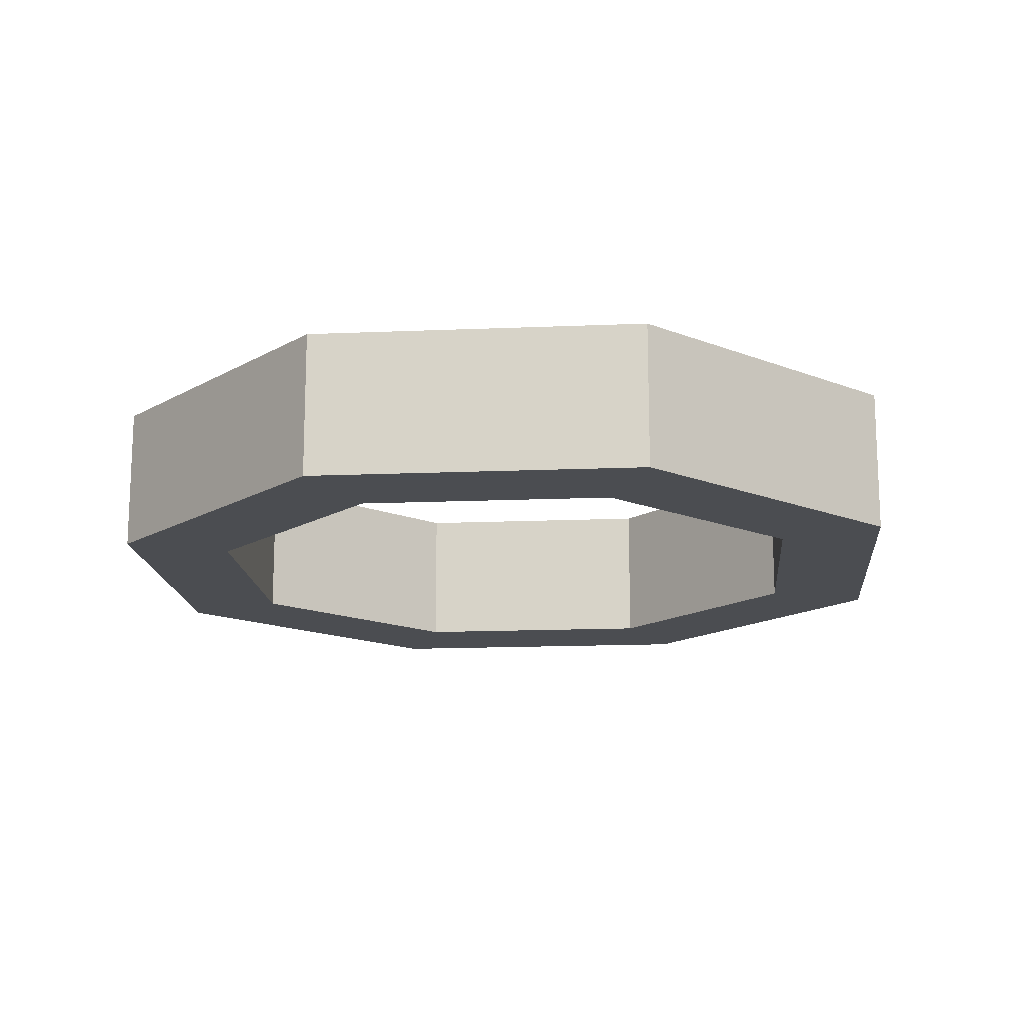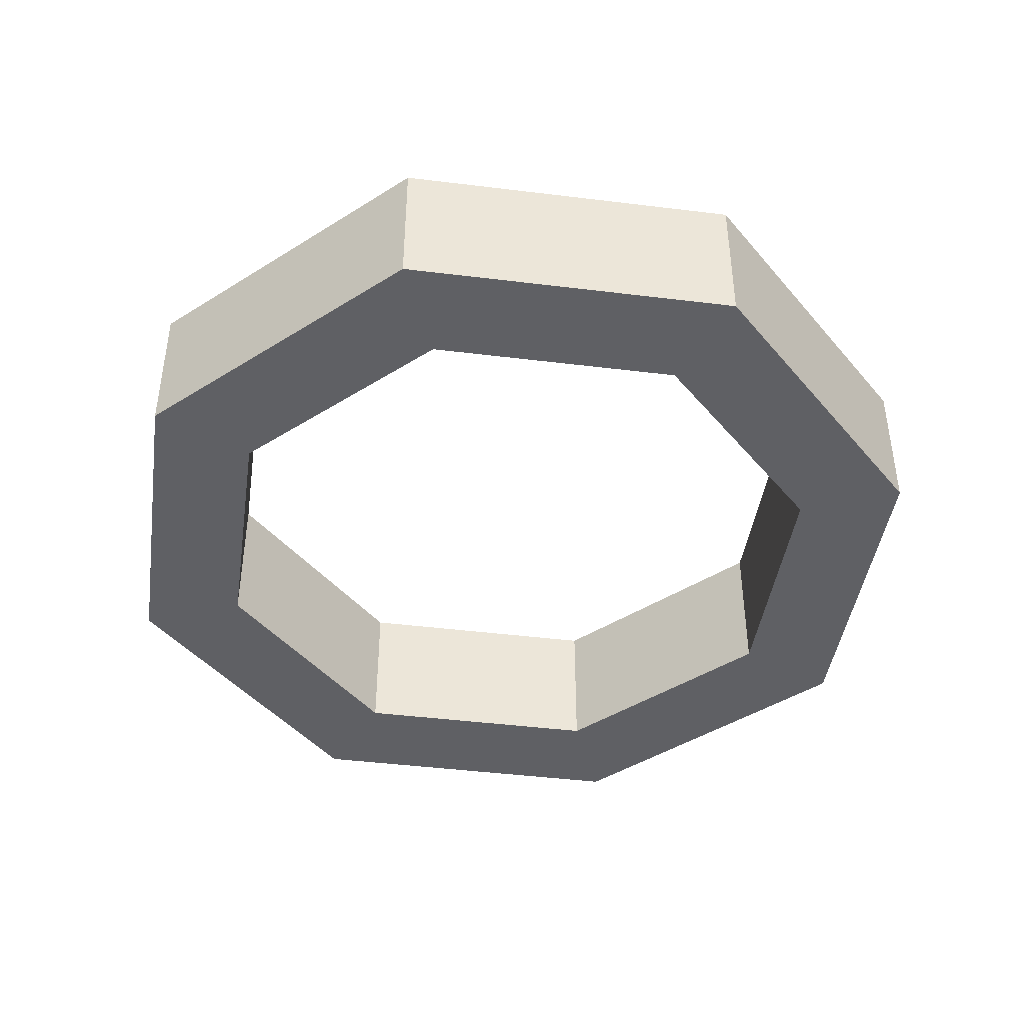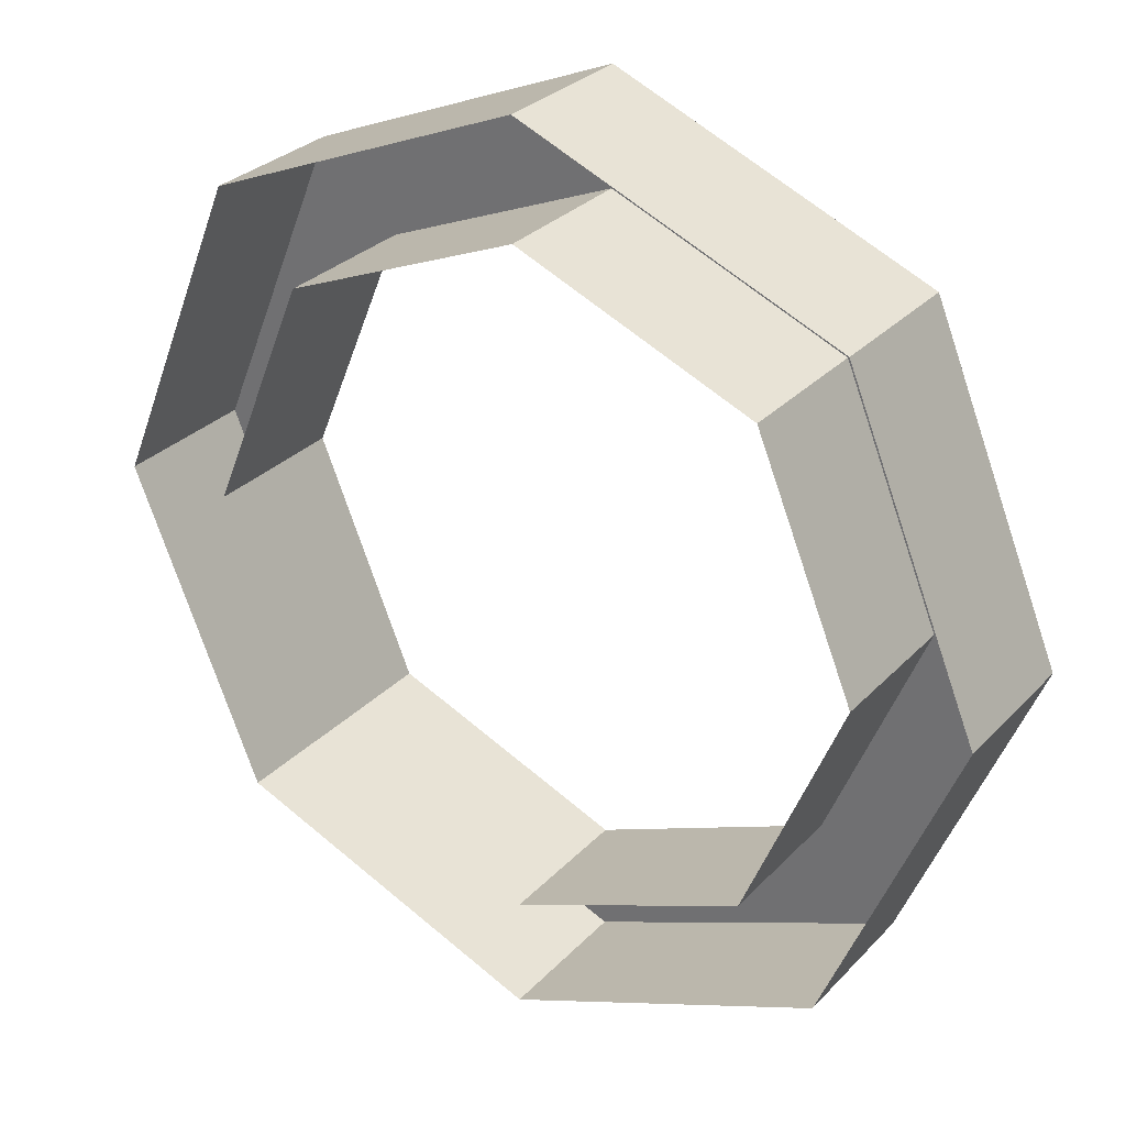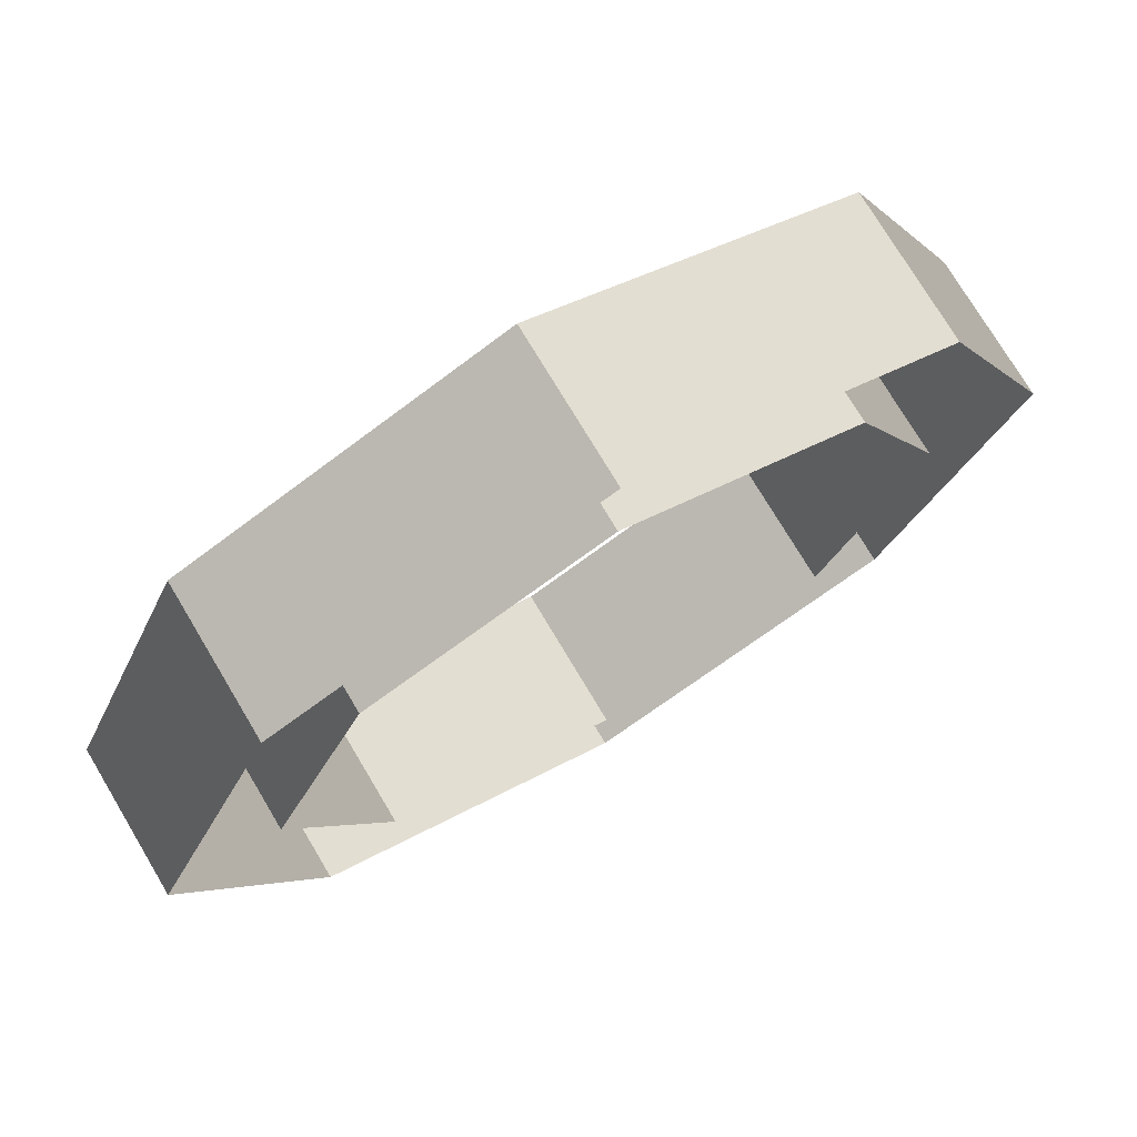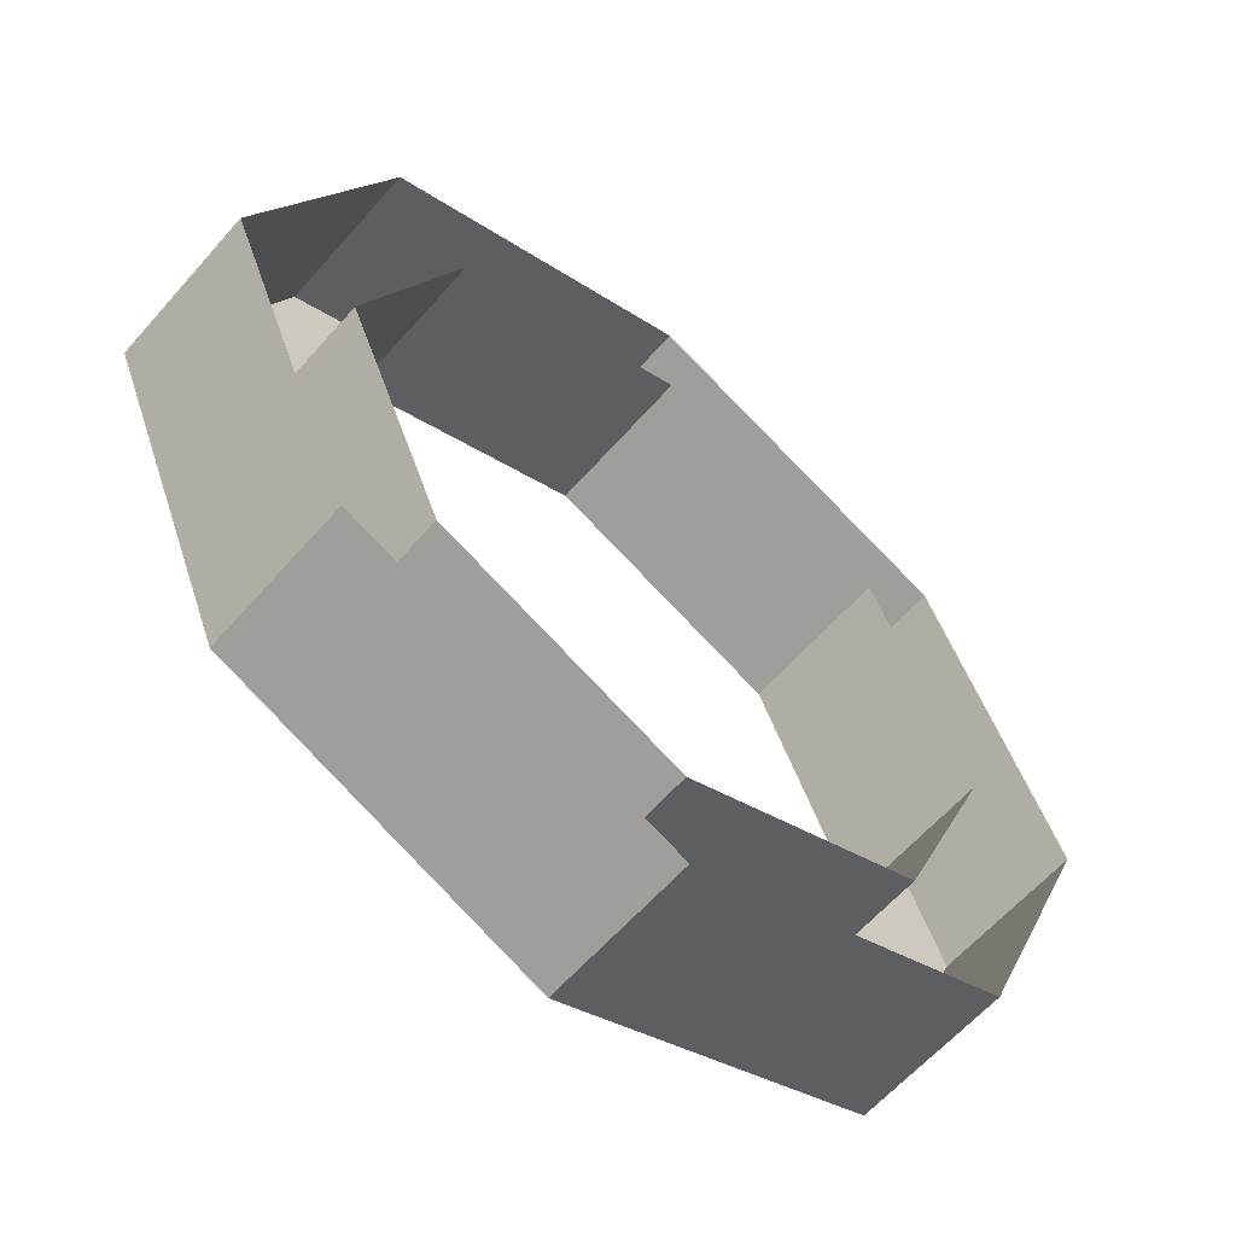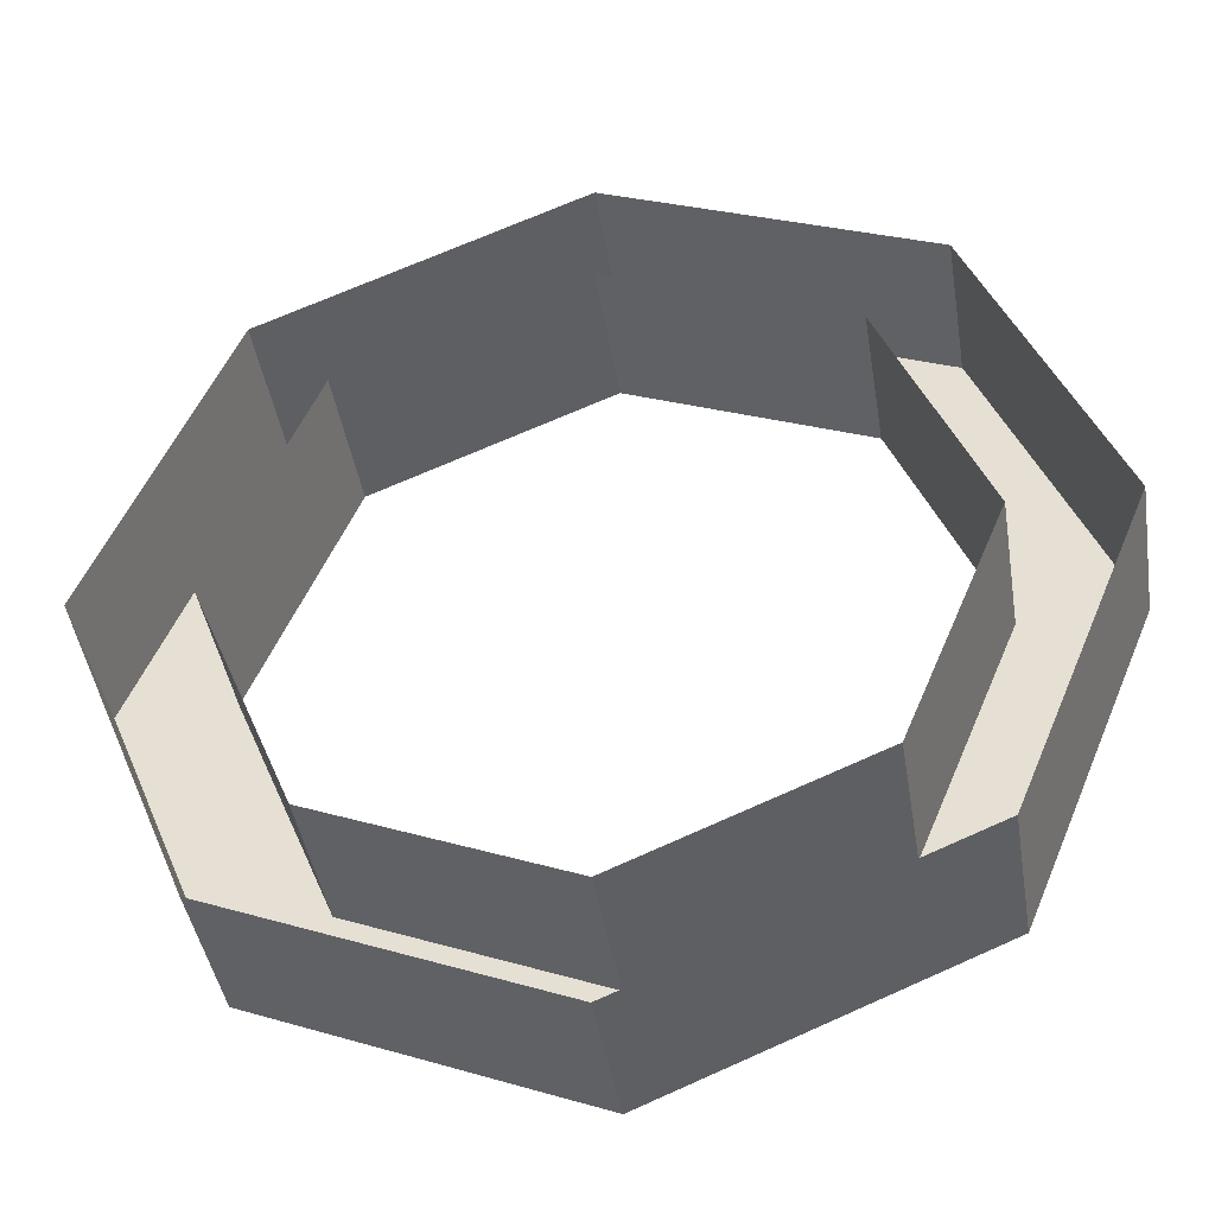
<metadata>
{"format":"obj","ext":"obj","renderer":"f3d","projection":"perspective","resolution":1024,"background":"white","views":[{"elev":-15.7,"azim":27.5,"up":"+Y"},{"elev":-43.5,"azim":14.2,"up":"+Y"},{"elev":29.4,"azim":-145.9,"up":"+Z"},{"elev":74.4,"azim":149.2,"up":"+Z"},{"elev":-61.0,"azim":139.0,"up":"+Z"},{"elev":-42.1,"azim":-170.9,"up":"+Z"}]}
</metadata>
<code>
v 0.3182 -0.2 0.3182
v 0.45 -0.2 0
v 0.45 0 0
v 0.3182 0 0.3182
v 0 -0.2 0.45
v 0.3182 -0.2 0.3182
v 0.3182 0 0.3182
v 0 0 0.45
v -0.3182 -0.2 0.3182
v 0 -0.2 0.45
v 0 0 0.45
v -0.3182 0 0.3182
v -0.45 -0.2 0
v -0.3182 -0.2 0.3182
v -0.3182 0 0.3182
v -0.45 0 0
v -0.3182 -0.2 -0.3182
v -0.45 -0.2 0
v -0.45 0 0
v -0.3182 0 -0.3182
v 0 -0.2 -0.45
v -0.3182 -0.2 -0.3182
v -0.3182 0 -0.3182
v 0 0 -0.45
v 0.3182 -0.2 -0.3182
v 0 -0.2 -0.45
v 0 0 -0.45
v 0.3182 0 -0.3182
v 0.45 -0.2 0
v 0.3182 -0.2 -0.3182
v 0.3182 0 -0.3182
v 0.45 0 0
v 0.4243 -0.2 0.4243
v 0.6 -0.2 0
v 0.6 0 0
v 0.4243 0 0.4243
v 0 -0.2 0.6
v 0.4243 -0.2 0.4243
v 0.4243 0 0.4243
v 0 0 0.6
v -0.4243 -0.2 0.4243
v 0 -0.2 0.6
v 0 0 0.6
v -0.4243 0 0.4243
v -0.6 -0.2 0
v -0.4243 -0.2 0.4243
v -0.4243 0 0.4243
v -0.6 0 0
v -0.4243 -0.2 -0.4243
v -0.6 -0.2 0
v -0.6 0 0
v -0.4243 0 -0.4243
v 0 -0.2 -0.6
v -0.4243 -0.2 -0.4243
v -0.4243 0 -0.4243
v 0 0 -0.6
v 0.4243 -0.2 -0.4243
v 0 -0.2 -0.6
v 0 0 -0.6
v 0.4243 0 -0.4243
v 0.6 -0.2 0
v 0.4243 -0.2 -0.4243
v 0.4243 0 -0.4243
v 0.6 0 0
v 0.6 -0.2 0
v 0.4243 -0.2 0.4243
v 0.3182 -0.2 0.3182
v 0.45 -0.2 0
v 0.4243 -0.2 0.4243
v 0 -0.2 0.6
v 0 -0.2 0.45
v 0.3182 -0.2 0.3182
v 0 -0.2 0.6
v -0.4243 -0.2 0.4243
v -0.3182 -0.2 0.3182
v 0 -0.2 0.45
v -0.4243 -0.2 0.4243
v -0.6 -0.2 0
v -0.45 -0.2 0
v -0.3182 -0.2 0.3182
v -0.6 -0.2 0
v -0.4243 -0.2 -0.4243
v -0.3182 -0.2 -0.3182
v -0.45 -0.2 0
v -0.4243 -0.2 -0.4243
v 0 -0.2 -0.6
v 0 -0.2 -0.45
v -0.3182 -0.2 -0.3182
v 0 -0.2 -0.6
v 0.4243 -0.2 -0.4243
v 0.3182 -0.2 -0.3182
v 0 -0.2 -0.45
v 0.4243 -0.2 -0.4243
v 0.6 -0.2 0
v 0.45 -0.2 0
v 0.3182 -0.2 -0.3182
g mesh27182
f 1 3 2
f 3 1 4
f 5 7 6
f 7 5 8
f 9 11 10
f 11 9 12
f 13 15 14
f 15 13 16
f 17 19 18
f 19 17 20
f 21 23 22
f 23 21 24
f 25 27 26
f 27 25 28
f 29 31 30
f 31 29 32
g mesh27184
f 33 34 35
f 35 36 33
f 37 38 39
f 39 40 37
f 41 42 43
f 43 44 41
f 45 46 47
f 47 48 45
f 49 50 51
f 51 52 49
f 53 54 55
f 55 56 53
f 57 58 59
f 59 60 57
f 61 62 63
f 63 64 61
g mesh27186
f 65 66 67
f 67 68 65
f 69 70 71
f 71 72 69
f 73 74 75
f 75 76 73
f 77 78 79
f 79 80 77
f 81 82 83
f 83 84 81
f 85 86 87
f 87 88 85
f 89 90 91
f 91 92 89
f 93 94 95
f 95 96 93

</code>
